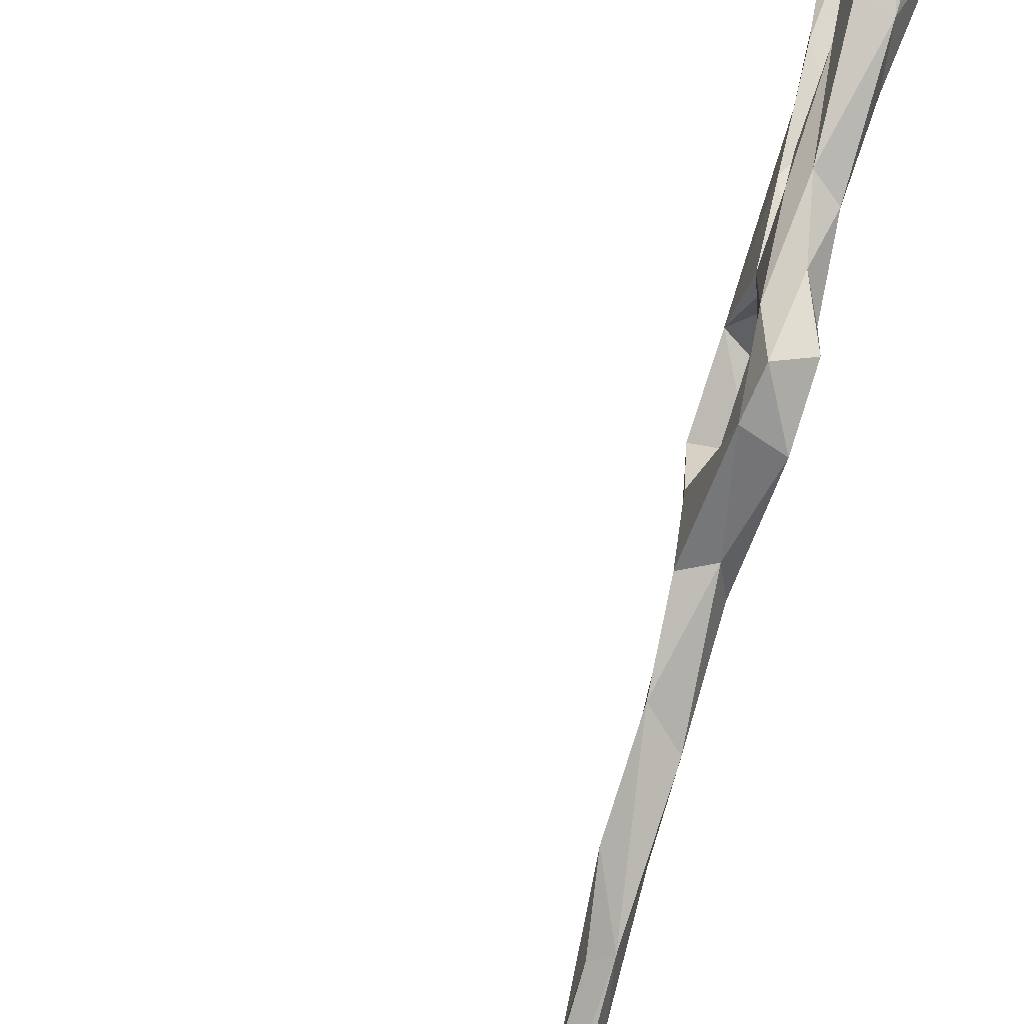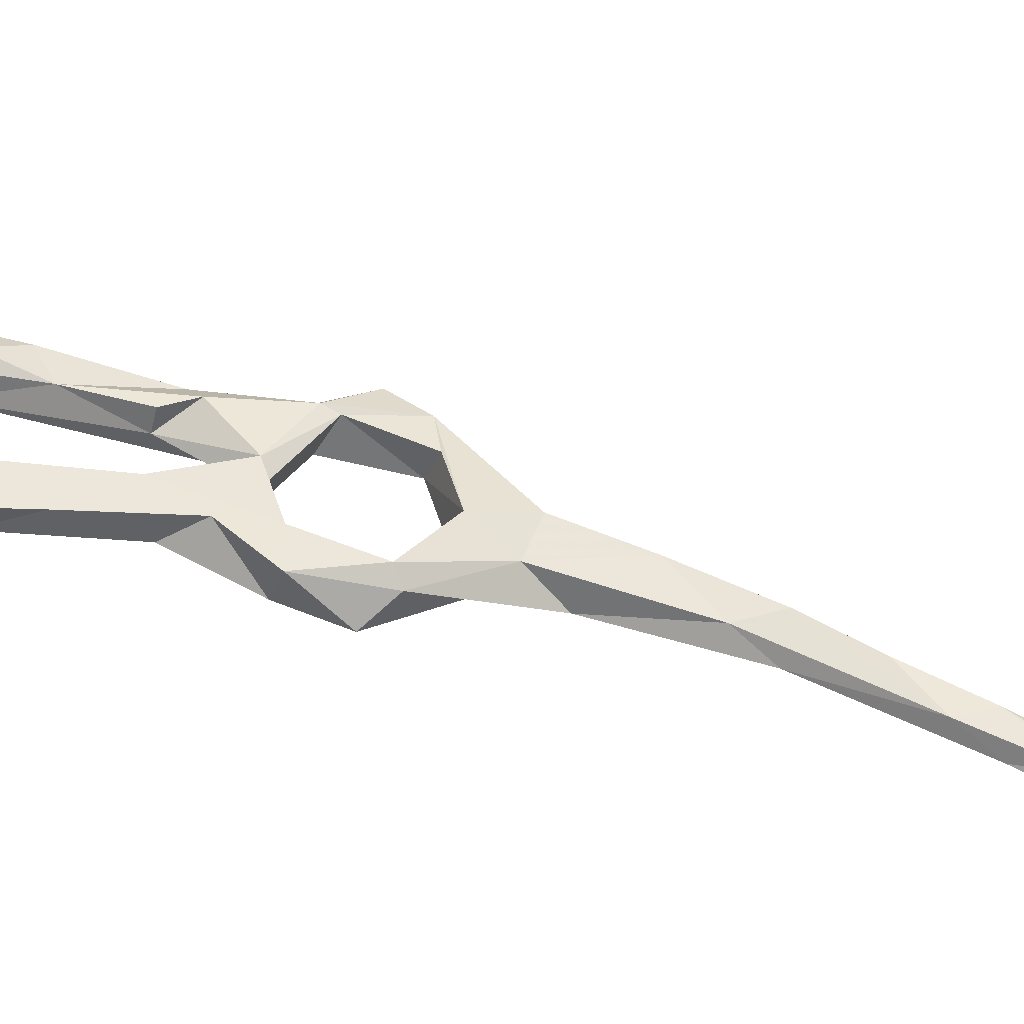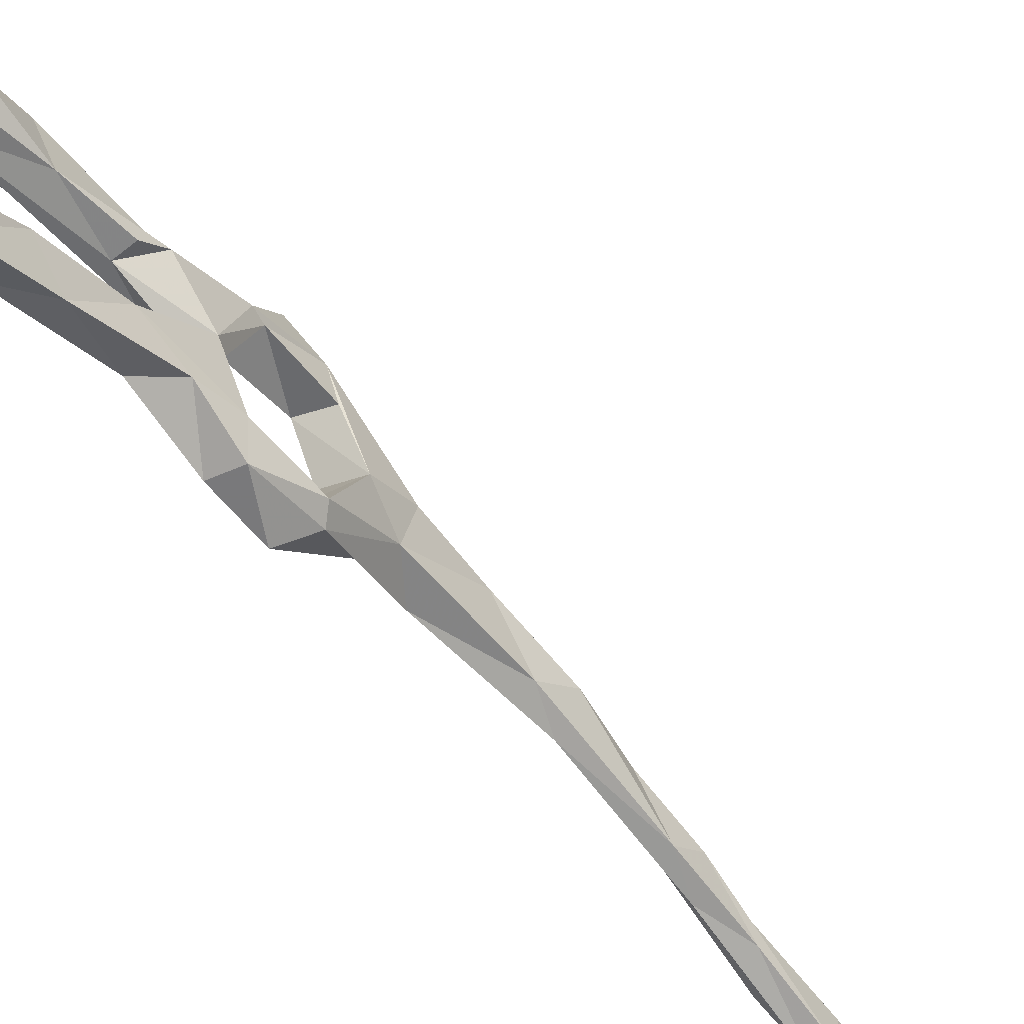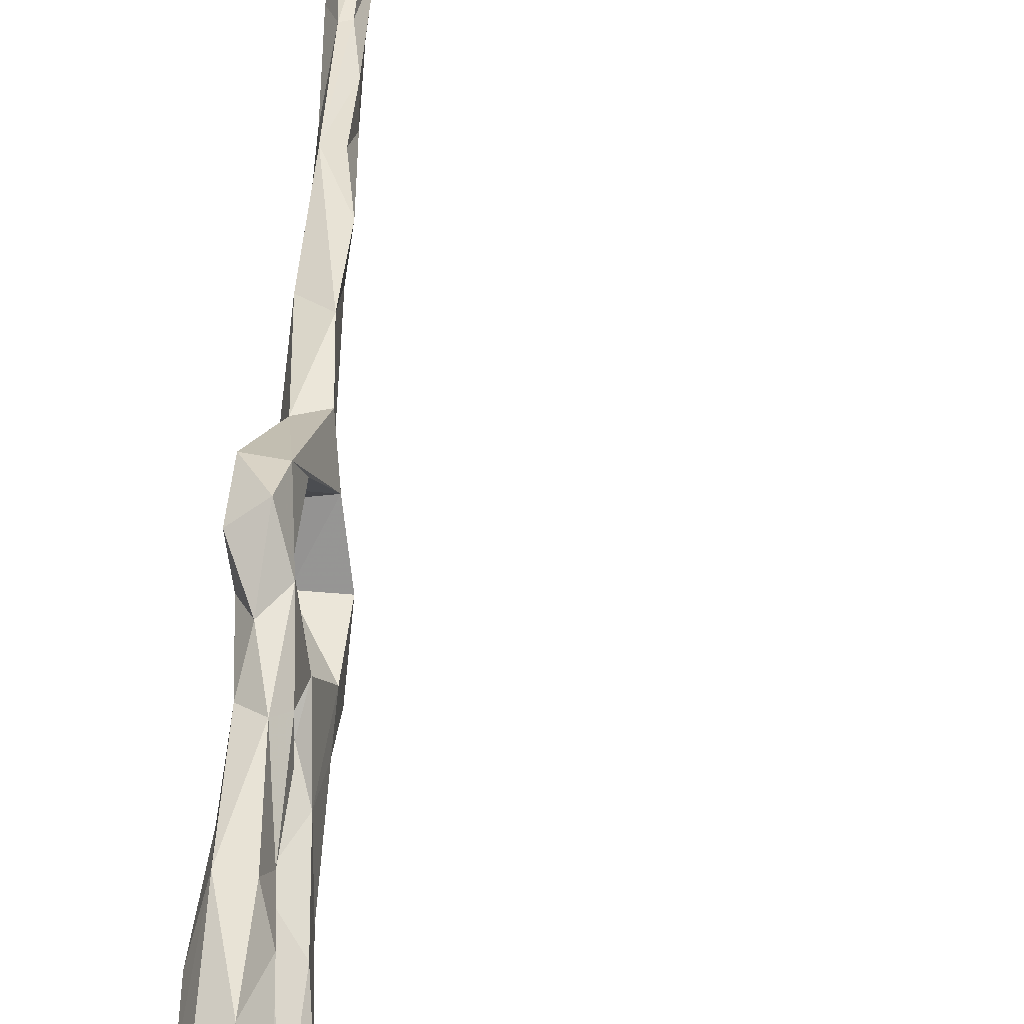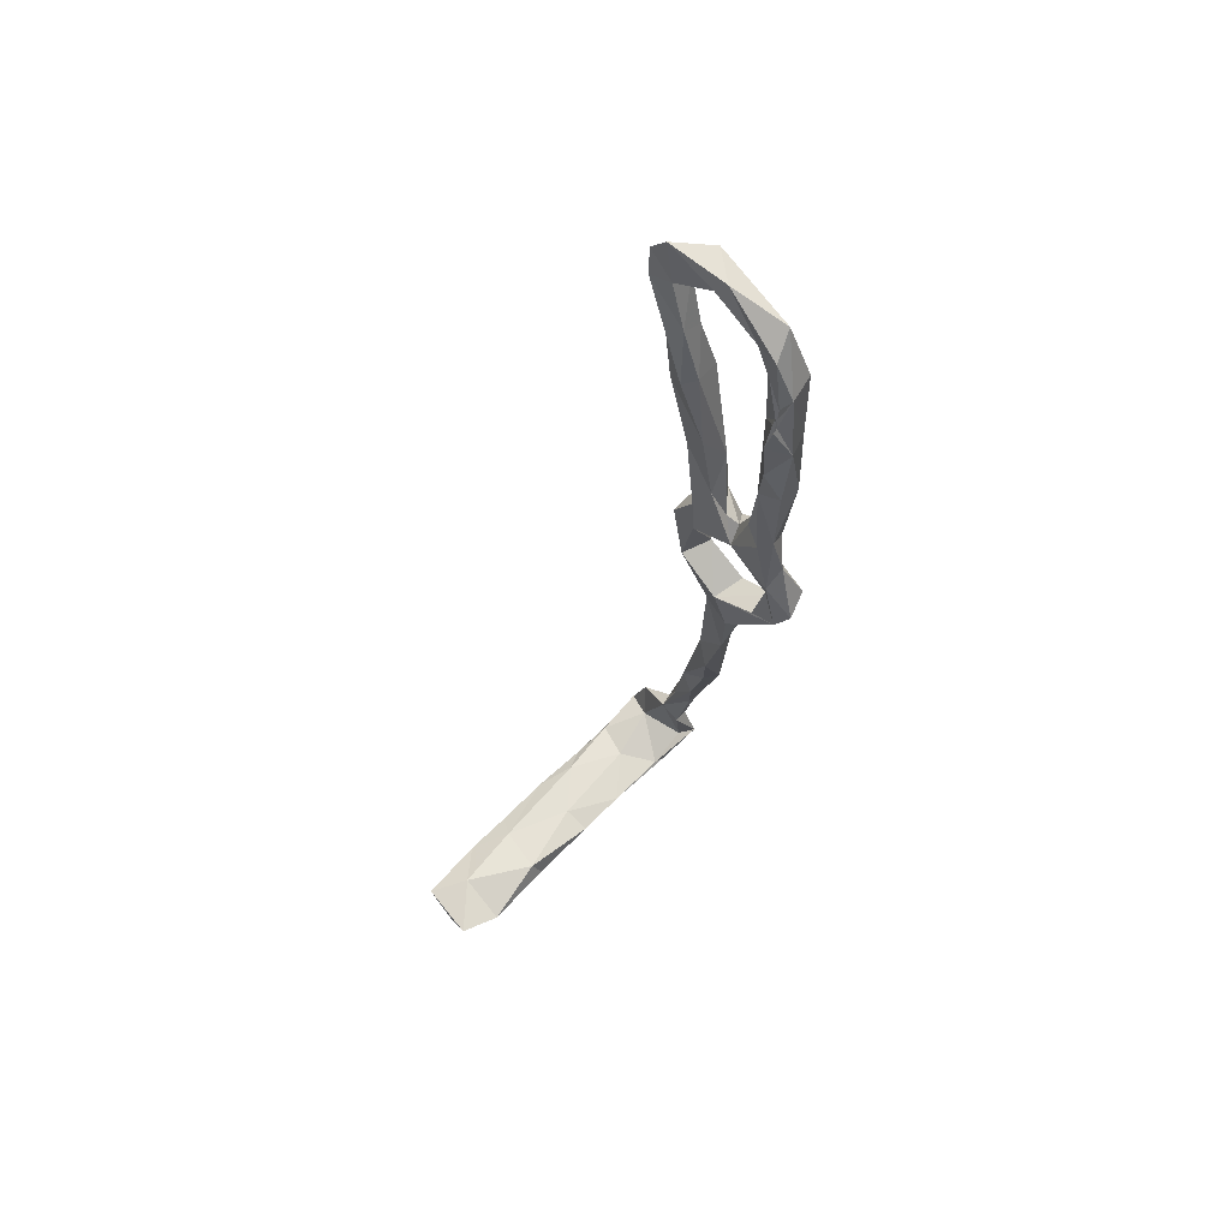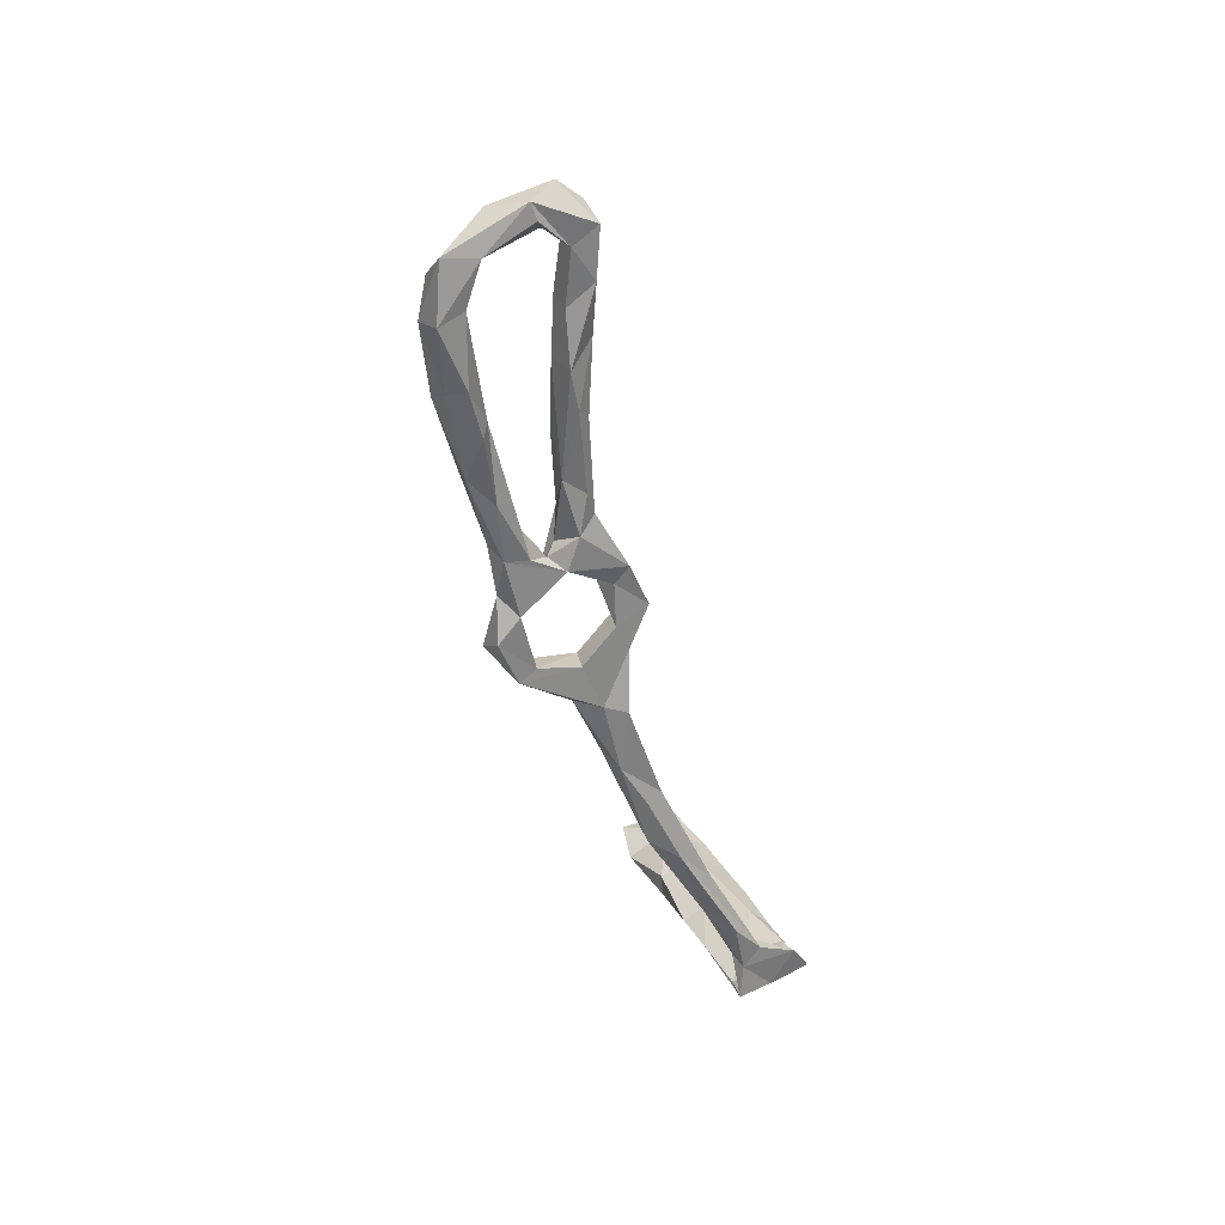
<metadata>
{"format":"obj","ext":"obj","renderer":"f3d","projection":"perspective","resolution":1024,"background":"white","views":[{"elev":72.1,"azim":23.3,"up":"+Z"},{"elev":-33.4,"azim":-88.3,"up":"+Z"},{"elev":-35.5,"azim":-131.1,"up":"+Z"},{"elev":67.3,"azim":-169.8,"up":"+Z"},{"elev":49.0,"azim":-33.6,"up":"+Y"},{"elev":40.6,"azim":76.3,"up":"+Y"}]}
</metadata>
<code>
v -34.15 -5.529 -353.3
v -39.06 8.117 -344.2
v -37.43 -5.361 -351.3
v -40.56 17.95 -335.7
v -37.8 8.345 -339.8
v -50.17 115.5 -302.7
v -53.66 114.6 -301.4
v -50.18 106.3 -308.7
v -52.75 109.3 -299.4
v -52.76 102.3 -307.8
v -50.14 95.85 -298.8
v -50.63 111.4 -296.8
v -51.61 101.4 -310.6
v -52.12 108.6 -310.6
v -54.36 126.5 -298.3
v -49.35 93.39 -299.9
v -65.27 181.8 -315.1
v -65.3 177.1 -320.3
v -61.77 180 -301.1
v -62.57 176.9 -304.1
v -63.53 171.3 -315.5
v -59.35 169.6 -294.9
v -54.6 173.6 -299
v -64.58 169.5 -321.5
v -56.43 150.4 -294.9
v -57.79 163.5 -293.4
v -58.26 145.3 -292.7
v -57.11 156.3 -290.4
v -57.89 152.4 -291.1
v -59.27 169.1 -289.4
v -37.97 17.77 -341.7
v -41.52 23.94 -337.6
v -56.44 135.9 -294.4
v -51.81 85.66 -326
v -53.7 86.76 -323.3
v -54.83 99.03 -325
v -54.56 99.07 -318.5
v -46.83 87.92 -322
v -48.75 91.09 -329.5
v -51.01 78.9 -314.7
v -48.73 72.42 -320.3
v -41.89 42.98 -331.1
v -45.09 48.85 -326.8
v -44.88 41.65 -324.7
v -41.68 30.49 -329.5
v -38.8 31.85 -327.2
v -45.91 56.51 -317.9
v -48.5 69.7 -313.5
v -47.2 82.66 -298.8
v -48.48 81.69 -304.8
v -46.57 88.7 -294.3
v -33.04 -18.84 -350.2
v -57.3 125.8 -317.8
v -60.82 144.3 -319.2
v -58.11 131.4 -311.6
v -54.35 135.5 -318.5
v -61.62 146 -314.7
v -55.26 115.5 -311.8
v -59.07 147.6 -312.3
v -36.04 -8.246 -347.2
v -43.97 81.14 -314.2
v -44.14 72.11 -312
v -61.63 159.7 -320.7
v -61.98 160.2 -313.6
v -35.5 -10.46 -362
v -37.48 -17.16 -359.5
v -53.57 129.4 -292.1
v -55.41 107.4 -317.8
v -36.41 -17.69 -366.1
v -51.83 114.1 -318.9
v -42.54 83.99 -304.5
v -37.91 -24.8 -349.5
v -46.69 -23.38 -356.9
v -33.03 3.144 -346.8
v -39.73 -20.47 -365.6
v -47.17 -20.72 -363.4
v -55.93 -23.8 -362.6
v -61.94 -27.45 -352.6
v -96.5 -36.21 -338.1
v -92.59 -34.56 -345.6
v -80.35 -34.39 -342.6
v -106.3 -36.07 -343
v -82.84 -30.17 -342.8
v -79.42 -31.54 -350.2
v -92.14 -31.86 -356.9
v -107 -33.71 -352.5
v -106 -34.92 -338.5
v -60.61 -23.19 -359.1
v -68.92 -26.57 -361
v -61.16 -30.27 -346.8
v -55 -26.51 -346.2
v -65.71 -29.06 -344.3
v -32.31 -9.122 -348.8
v -81.38 -29.54 -358.8
v -33.3 -17.99 -356.1
v -46.88 108.8 -304.8
v -46.8 104.4 -312.2
v -48.65 111.4 -315.2
v -58.16 181.9 -308.9
v -61.57 174.3 -311.4
v -59.99 174.4 -322.2
v -57.29 178.2 -310
v -58.61 171.1 -316.4
v -55.27 174.4 -291.4
v -56.76 160.8 -287.1
v -52.77 164.2 -295.4
v -51.1 162.4 -289.7
v -52.66 138.5 -316.2
v -51.1 119.8 -317.3
v -51.47 123.9 -312.3
v -57.58 152.2 -320.1
v -53.26 147.3 -314.8
v -57.77 163.7 -320.9
v -57.21 159 -314.8
v -37.22 25.89 -334.6
v -42.45 70.28 -318.4
v -39.52 42.23 -327.5
v -40.45 53.36 -321.6
v -43.19 66.81 -324
v -49.67 101.1 -325.6
v -47.5 122.8 -298.7
v -46.55 109.6 -299.4
v -43.94 97.01 -301.8
v -48.75 129.2 -292.9
v -49.05 148.6 -294.6
v -51.48 140.2 -298.2
v -50.88 147.8 -290.3
v -47.67 138.7 -296.6
v -49.09 97.48 -322.2
v -41.14 81.93 -300.6
v -47.01 101 -297.7
v -42 92.18 -296.6
v -36.05 9.137 -339.6
v -40.98 -24.41 -349.2
v -29.99 -16.74 -347.6
v -47.91 -22.22 -355.1
v -83.24 -28.21 -353.4
v -67.64 -26.5 -349.9
v -98.5 -30.89 -348.6
v -54.73 145.2 -288.3
v -57.58 152.2 -290.2
v -58.38 151.4 -290
f 6 15 126
f 25 33 27
f 38 39 129
f 25 106 126
f 81 92 83
f 85 137 94
f 83 137 139
f 40 49 50
f 86 87 139
f 85 139 137
f 79 82 80
f 82 87 86
f 79 139 87
f 6 9 7
f 83 138 137
f 79 83 139
f 66 69 76
f 4 46 45
f 88 137 138
f 91 136 138
f 76 88 136
f 46 115 117
f 5 133 46
f 106 125 126
f 3 60 5
f 44 45 46
f 26 141 28
f 72 95 135
f 39 120 129
f 65 95 69
f 46 133 115
f 46 117 118
f 35 37 36
f 60 93 133
f 28 142 141
f 47 118 62
f 6 126 96
f 121 124 122
f 44 46 47
f 32 43 42
f 17 99 101
f 70 109 98
f 19 22 30
f 112 113 114
f 49 130 51
f 42 118 117
f 40 48 49
f 1 3 2
f 2 32 31
f 46 118 47
f 73 77 75
f 6 10 9
f 52 66 134
f 42 119 118
f 31 42 115
f 18 24 21
f 80 84 81
f 105 127 107
f 8 97 98
f 23 107 106
f 32 45 44
f 35 40 38
f 6 96 8
f 72 78 73
f 25 27 29
f 124 125 127
f 27 140 142
f 97 120 98
f 105 140 127
f 82 86 85
f 61 71 130
f 91 138 92
f 65 69 66
f 51 130 132
f 79 87 82
f 72 75 95
f 77 78 89
f 108 111 112
f 80 94 84
f 1 74 93
f 78 90 81
f 71 132 130
f 124 128 125
f 84 94 89
f 72 90 78
f 69 95 75
f 55 110 59
f 28 141 142
f 29 141 140
f 36 37 68
f 19 30 104
f 79 81 83
f 1 93 65
f 66 76 136
f 122 131 123
f 20 21 100
f 3 5 4
f 54 111 56
f 121 126 128
f 30 105 104
f 124 127 140
f 27 142 141
f 35 38 37
f 1 2 31
f 15 33 25
f 63 113 111
f 12 124 67
f 4 5 46
f 19 104 99
f 17 18 21
f 77 89 88
f 47 62 48
f 56 108 109
f 24 57 64
f 37 129 97
f 14 110 58
f 3 66 52
f 25 141 26
f 89 94 137
f 11 131 12
f 22 28 30
f 5 60 133
f 78 84 89
f 27 141 29
f 40 71 61
f 33 67 140
f 53 68 58
f 8 14 10
f 96 122 97
f 40 50 71
f 4 45 32
f 75 77 76
f 25 28 141
f 2 3 4
f 80 82 85
f 34 36 39
f 64 114 103
f 27 33 140
f 28 141 105
f 8 96 97
f 28 29 141
f 67 124 140
f 25 29 28
f 38 40 61
f 12 67 15
f 72 91 90
f 111 113 112
f 21 103 100
f 37 38 129
f 57 59 64
f 52 134 135
f 116 118 119
f 55 59 57
f 14 98 110
f 40 41 48
f 41 43 47
f 101 103 113
f 16 71 50
f 11 51 131
f 21 64 103
f 103 114 113
f 8 98 14
f 13 97 123
f 91 134 136
f 23 106 26
f 23 104 107
f 54 57 63
f 29 105 141
f 104 105 107
f 28 105 30
f 23 99 104
f 13 37 97
f 99 102 103
f 6 8 10
f 108 112 110
f 25 141 105
f 9 10 11
f 63 101 113
f 88 89 137
f 20 23 22
f 73 78 77
f 65 93 95
f 79 80 81
f 24 63 57
f 17 21 20
f 107 127 125
f 3 65 66
f 41 119 43
f 9 12 15
f 83 92 138
f 9 11 12
f 7 9 15
f 10 16 11
f 11 16 49
f 32 44 43
f 15 67 33
f 99 103 101
f 81 90 92
f 16 123 71
f 100 103 102
f 69 75 76
f 23 100 102
f 17 20 19
f 1 65 3
f 98 109 110
f 60 135 93
f 3 52 60
f 10 14 58
f 38 61 116
f 108 110 109
f 16 50 49
f 59 112 114
f 54 63 111
f 59 110 112
f 10 58 37
f 61 130 116
f 11 49 51
f 59 114 64
f 36 120 39
f 10 13 16
f 54 55 57
f 53 58 55
f 37 58 68
f 96 126 121
f 74 115 133
f 80 85 94
f 18 101 24
f 72 134 91
f 43 44 47
f 6 7 15
f 21 24 64
f 72 73 75
f 15 25 126
f 1 115 74
f 35 41 40
f 10 37 13
f 34 41 35
f 20 100 23
f 22 26 28
f 41 47 48
f 88 138 136
f 23 102 99
f 55 58 110
f 25 105 141
f 25 26 106
f 29 140 105
f 1 31 115
f 53 55 54
f 17 101 18
f 19 20 22
f 66 136 134
f 31 32 42
f 42 43 119
f 53 56 70
f 53 54 56
f 56 109 70
f 70 98 120
f 52 135 60
f 12 131 122
f 76 77 88
f 34 116 119
f 90 91 92
f 34 119 41
f 38 116 39
f 17 19 99
f 51 132 131
f 68 70 120
f 34 39 116
f 53 70 68
f 24 101 63
f 36 68 120
f 96 121 122
f 140 141 142
f 125 128 126
f 93 135 95
f 106 107 125
f 123 131 132
f 78 81 84
f 97 122 123
f 71 123 132
f 85 86 139
f 13 123 16
f 97 129 120
f 62 116 130
f 56 111 108
f 121 128 124
f 48 62 49
f 12 122 124
f 49 62 130
f 2 4 32
f 72 135 134
f 74 133 93
f 22 23 26
f 42 117 115
f 34 35 36
f 62 118 116

</code>
